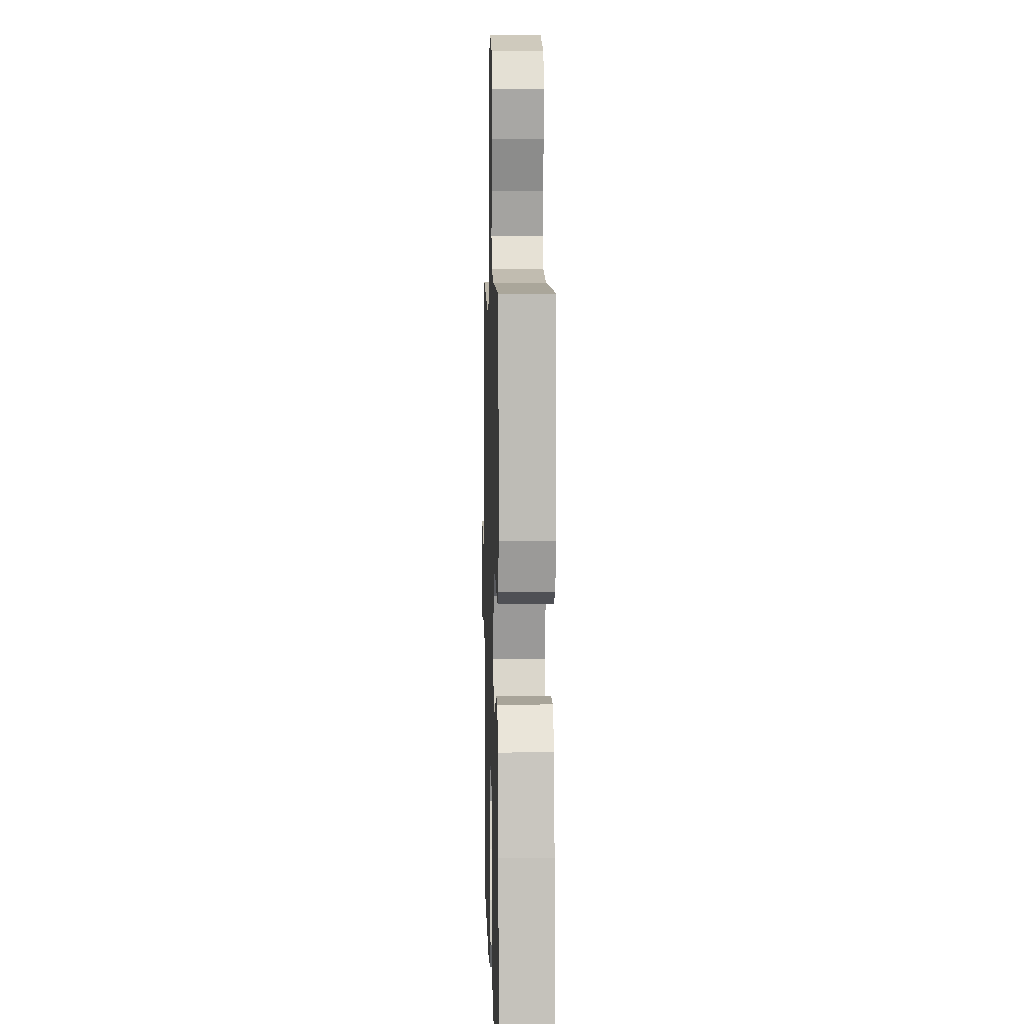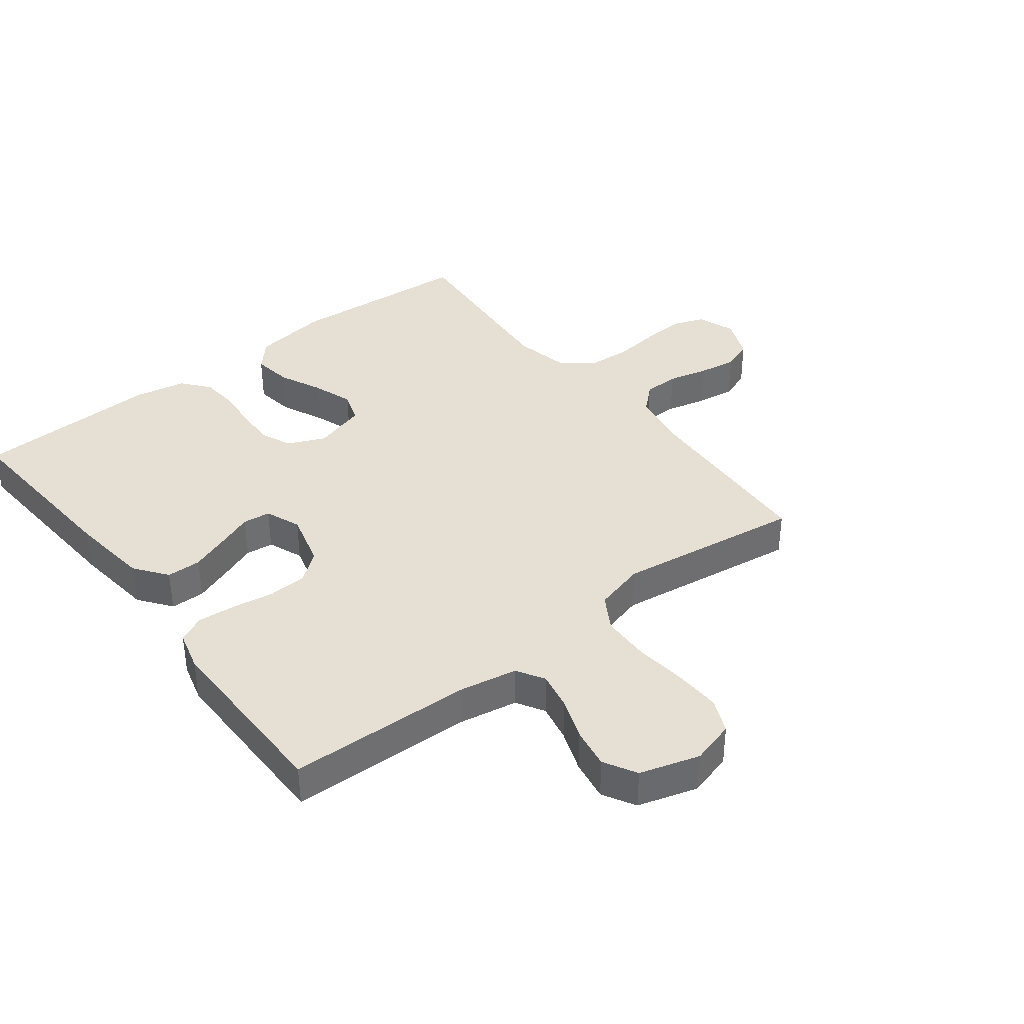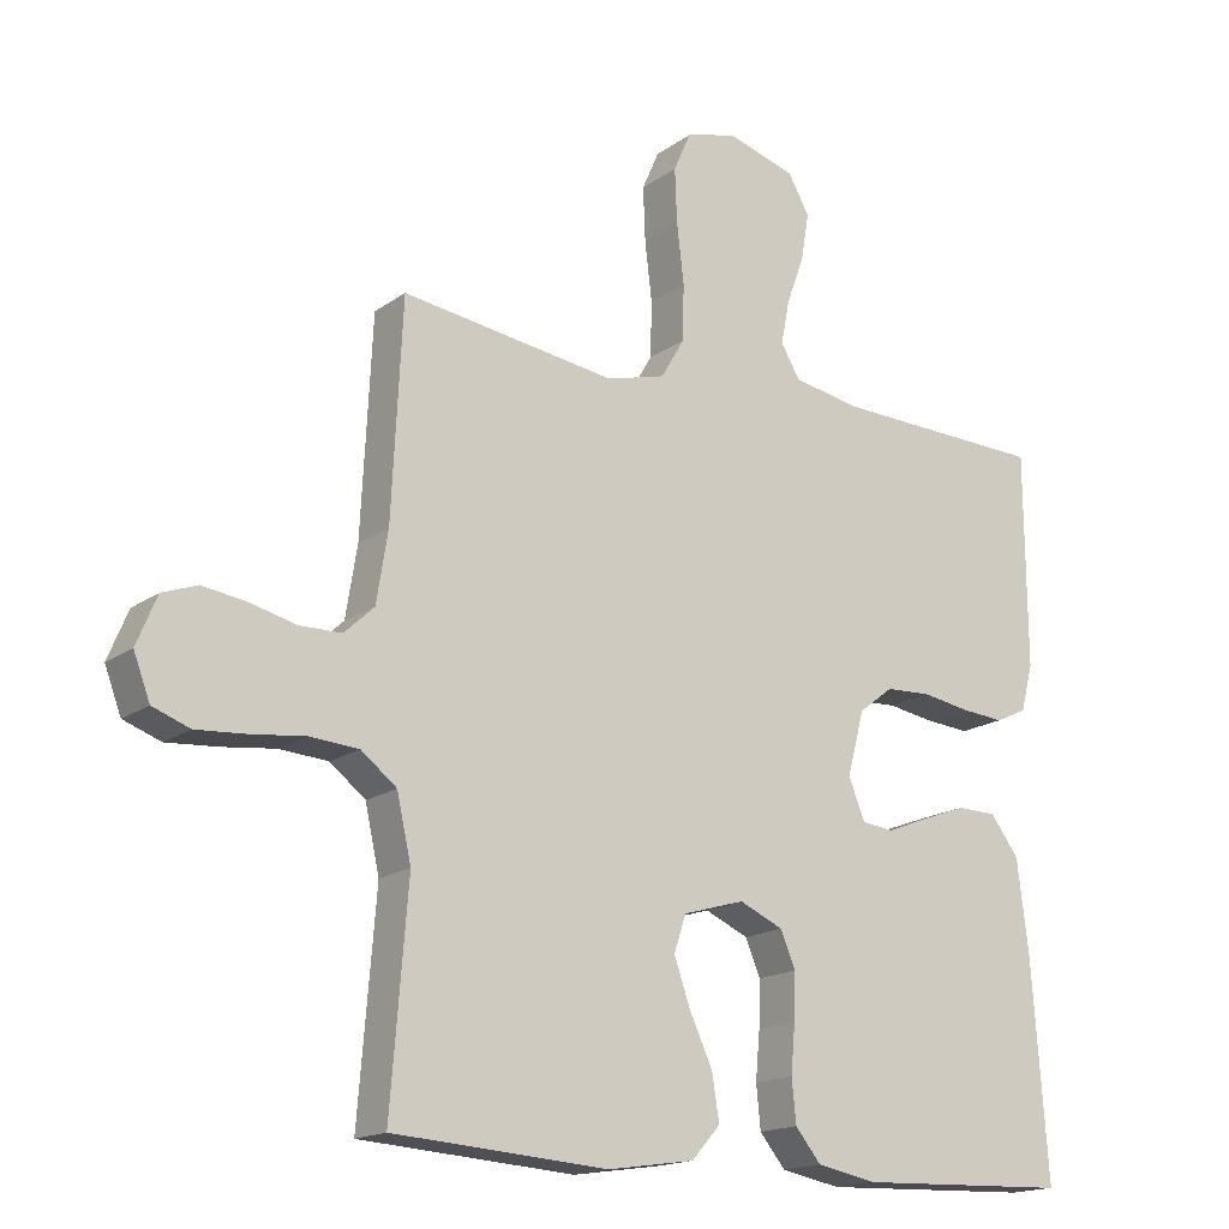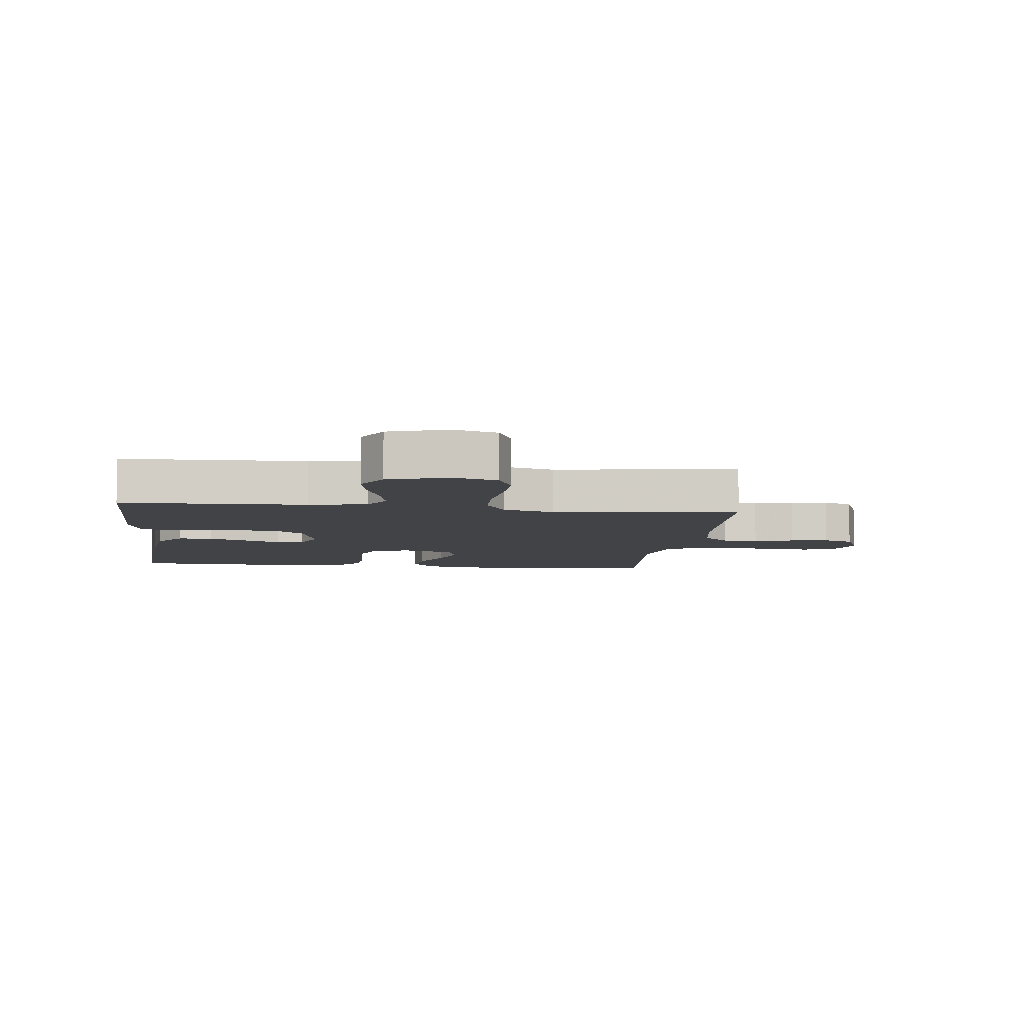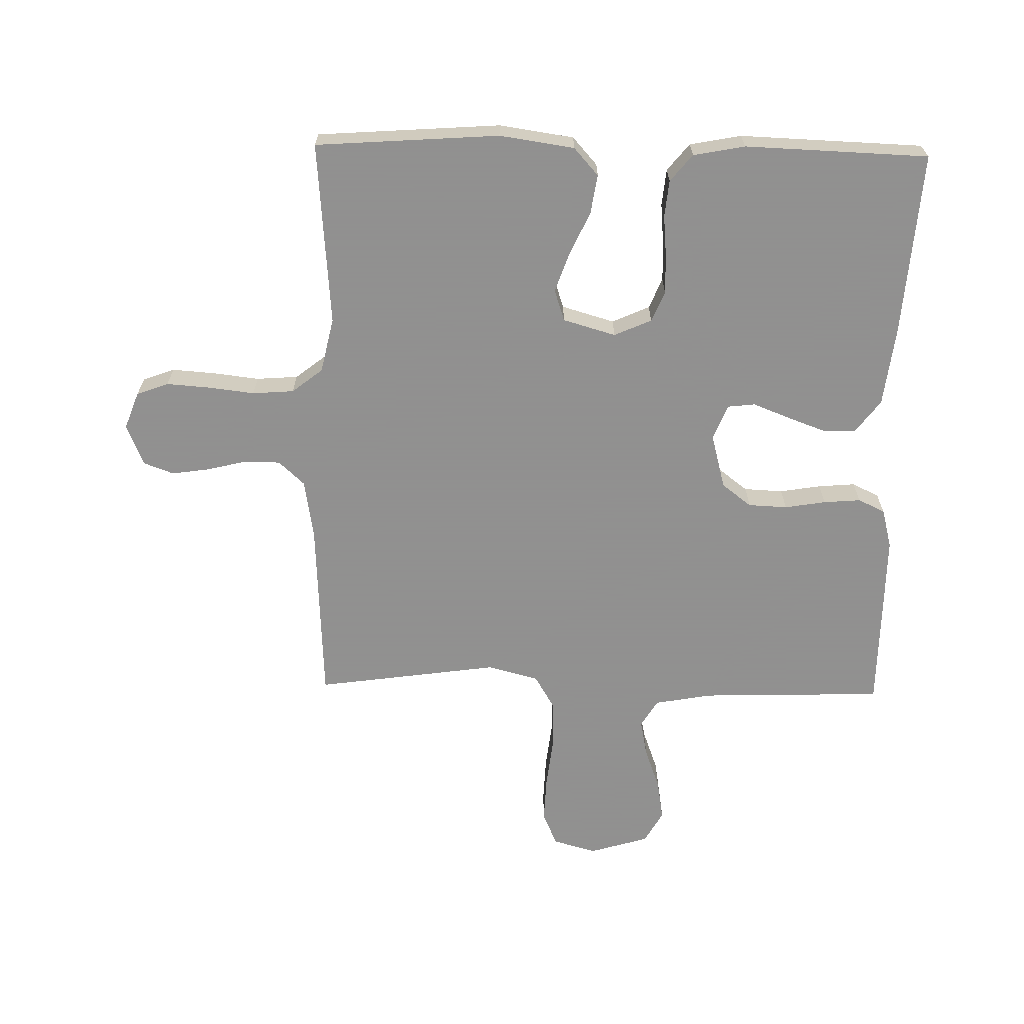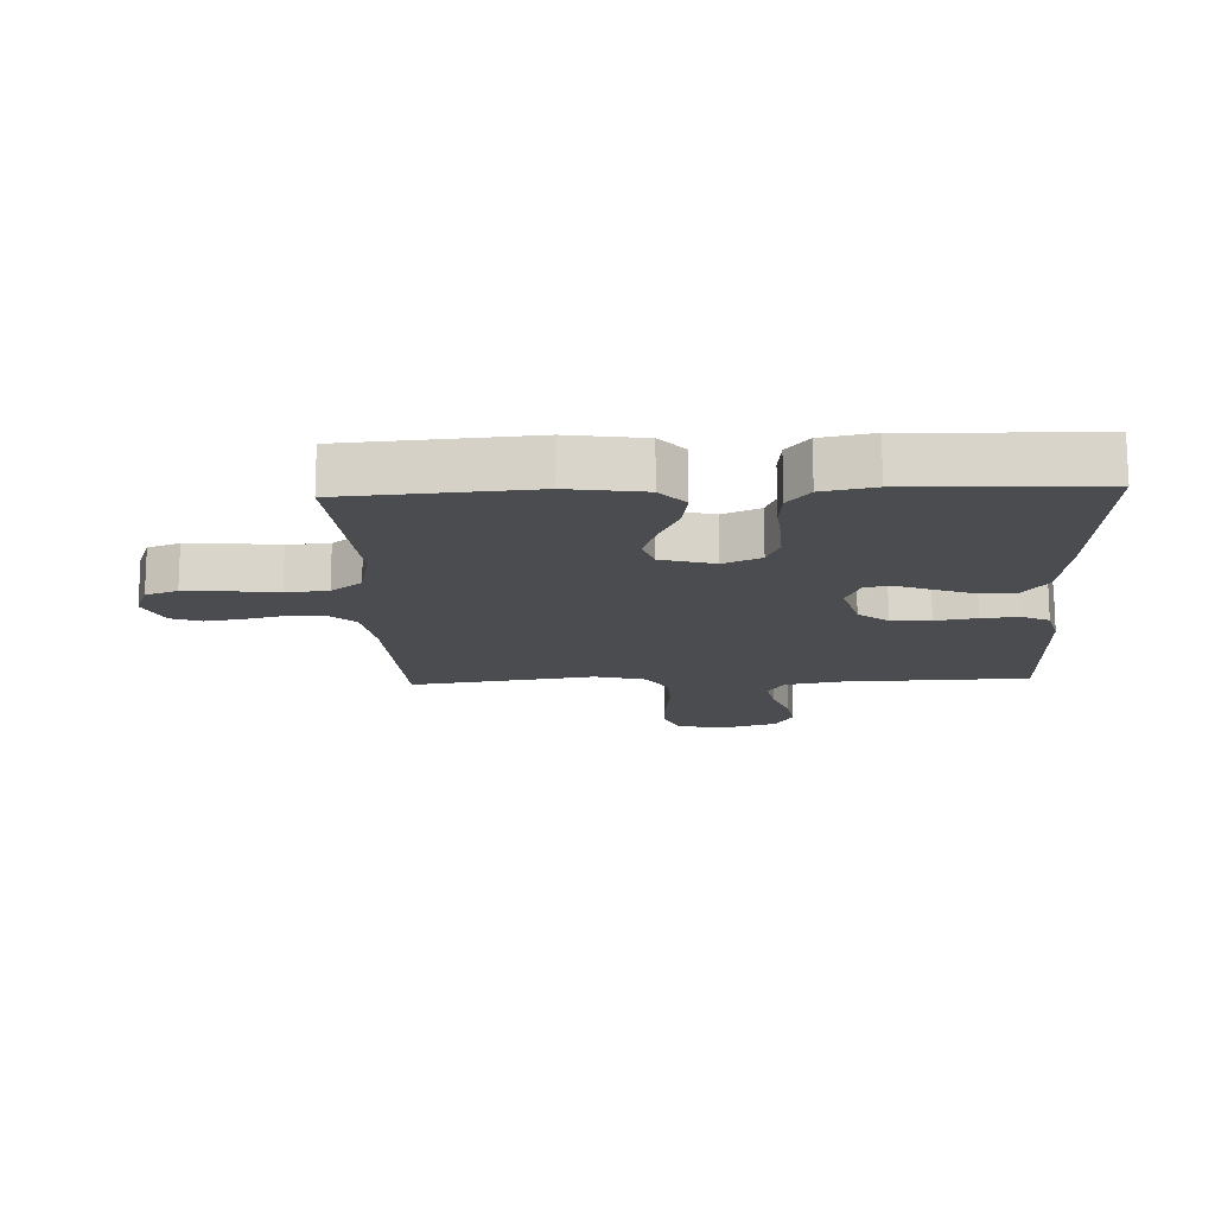
<metadata>
{"format":"obj","ext":"obj","renderer":"f3d","projection":"perspective","resolution":1024,"background":"white","views":[{"elev":6.1,"azim":-91.6,"up":"+Z"},{"elev":38.2,"azim":-37.6,"up":"+Y"},{"elev":-16.8,"azim":144.5,"up":"+Z"},{"elev":-6.9,"azim":-6.6,"up":"+Y"},{"elev":-65.8,"azim":178.9,"up":"+Y"},{"elev":-15.2,"azim":-177.5,"up":"+Y"}]}
</metadata>
<code>
v 0.5 0.07 0.5
v 0.515 0.07 0.2
v 0.531 0.07 0.101
v 0.573 0.07 0.062
v 0.631 0.07 0.061
v 0.696 0.07 0.077
v 0.758 0.07 0.086
v 0.807 0.07 0.068
v 0.835 0.07 0
v 0.812 0.07 -0.061
v 0.76 0.07 -0.08
v 0.69 0.07 -0.075
v 0.614 0.07 -0.066
v 0.546 0.07 -0.071
v 0.496 0.07 -0.11
v 0.476 0.07 -0.2
v 0.5 0.07 -0.5
v 0.2 0.07 -0.521
v 0.078 0.07 -0.503
v 0.038 0.07 -0.458
v 0.048 0.07 -0.394
v 0.08 0.07 -0.325
v 0.103 0.07 -0.259
v 0.086 0.07 -0.208
v 0 0.07 -0.183
v -0.061 0.07 -0.21
v -0.082 0.07 -0.26
v -0.08 0.07 -0.324
v -0.074 0.07 -0.391
v -0.08 0.07 -0.451
v -0.116 0.07 -0.495
v -0.2 0.07 -0.511
v -0.5 0.07 -0.5
v -0.478 0.07 -0.2
v -0.462 0.07 -0.07
v -0.422 0.07 -0.017
v -0.366 0.07 -0.016
v -0.304 0.07 -0.039
v -0.245 0.07 -0.062
v -0.2 0.07 -0.057
v -0.177 0.07 0
v -0.201 0.07 0.09
v -0.249 0.07 0.127
v -0.313 0.07 0.13
v -0.38 0.07 0.119
v -0.441 0.07 0.114
v -0.485 0.07 0.135
v -0.502 0.07 0.2
v -0.5 0.07 0.5
v -0.2 0.07 0.509
v -0.106 0.07 0.526
v -0.079 0.07 0.571
v -0.091 0.07 0.632
v -0.116 0.07 0.701
v -0.127 0.07 0.767
v -0.097 0.07 0.82
v 0 0.07 0.849
v 0.071 0.07 0.829
v 0.095 0.07 0.774
v 0.092 0.07 0.698
v 0.082 0.07 0.614
v 0.084 0.07 0.536
v 0.117 0.07 0.48
v 0.2 0.07 0.458
v 0.5 0 0.5
v 0.515 0 0.2
v 0.531 0 0.101
v 0.573 0 0.062
v 0.631 0 0.061
v 0.696 0 0.077
v 0.758 0 0.086
v 0.807 0 0.068
v 0.835 0 0
v 0.812 0 -0.061
v 0.76 0 -0.08
v 0.69 0 -0.075
v 0.614 0 -0.066
v 0.546 0 -0.071
v 0.496 0 -0.11
v 0.476 0 -0.2
v 0.5 0 -0.5
v 0.2 0 -0.521
v 0.078 0 -0.503
v 0.038 0 -0.458
v 0.048 0 -0.394
v 0.08 0 -0.325
v 0.103 0 -0.259
v 0.086 0 -0.208
v 0 0 -0.183
v -0.061 0 -0.21
v -0.082 0 -0.26
v -0.08 0 -0.324
v -0.074 0 -0.391
v -0.08 0 -0.451
v -0.116 0 -0.495
v -0.2 0 -0.511
v -0.5 0 -0.5
v -0.478 0 -0.2
v -0.462 0 -0.07
v -0.422 0 -0.017
v -0.366 0 -0.016
v -0.304 0 -0.039
v -0.245 0 -0.062
v -0.2 0 -0.057
v -0.177 0 0
v -0.201 0 0.09
v -0.249 0 0.127
v -0.313 0 0.13
v -0.38 0 0.119
v -0.441 0 0.114
v -0.485 0 0.135
v -0.502 0 0.2
v -0.5 0 0.5
v -0.2 0 0.509
v -0.106 0 0.526
v -0.079 0 0.571
v -0.091 0 0.632
v -0.116 0 0.701
v -0.127 0 0.767
v -0.097 0 0.82
v 0 0 0.849
v 0.071 0 0.829
v 0.095 0 0.774
v 0.092 0 0.698
v 0.082 0 0.614
v 0.084 0 0.536
v 0.117 0 0.48
v 0.2 0 0.458
f 59 60 61
f 58 59 61
f 57 58 61
f 56 57 61
f 55 56 61
f 54 55 61
f 53 54 61
f 52 53 61 62
f 51 52 62 63
f 48 49 50
f 47 48 50
f 46 47 50
f 45 46 50
f 44 45 50
f 51 63 64
f 50 51 64
f 44 50 64
f 43 44 64
f 37 38 39
f 36 37 39
f 35 36 39
f 34 35 39
f 33 34 39
f 32 33 39
f 31 32 39
f 30 31 39
f 29 30 39
f 28 29 39
f 27 28 39 40
f 26 27 40 41
f 20 21 22
f 19 20 22
f 18 19 22
f 17 18 22
f 16 17 22
f 15 16 22 23
f 14 15 23 24
f 11 12 13
f 10 11 13
f 9 10 13
f 8 9 13
f 7 8 13
f 6 7 13
f 5 6 13
f 4 5 13 14
f 14 24 25
f 4 14 25
f 3 4 25
f 64 1 2
f 43 64 2
f 42 43 2
f 26 41 42
f 25 26 42
f 3 25 42
f 2 3 42
f 125 124 123
f 125 123 122
f 125 122 121
f 125 121 120
f 125 120 119
f 125 119 118
f 125 118 117
f 126 125 117 116
f 127 126 116 115
f 114 113 112
f 114 112 111
f 114 111 110
f 114 110 109
f 114 109 108
f 128 127 115
f 128 115 114
f 128 114 108
f 128 108 107
f 103 102 101
f 103 101 100
f 103 100 99
f 103 99 98
f 103 98 97
f 103 97 96
f 103 96 95
f 103 95 94
f 103 94 93
f 103 93 92
f 104 103 92 91
f 105 104 91 90
f 86 85 84
f 86 84 83
f 86 83 82
f 86 82 81
f 86 81 80
f 87 86 80 79
f 88 87 79 78
f 77 76 75
f 77 75 74
f 77 74 73
f 77 73 72
f 77 72 71
f 77 71 70
f 77 70 69
f 78 77 69 68
f 89 88 78
f 89 78 68
f 89 68 67
f 66 65 128
f 66 128 107
f 66 107 106
f 106 105 90
f 106 90 89
f 106 89 67
f 106 67 66
f 1 65 66 2
f 2 66 67 3
f 3 67 68 4
f 4 68 69 5
f 5 69 70 6
f 6 70 71 7
f 7 71 72 8
f 8 72 73 9
f 9 73 74 10
f 10 74 75 11
f 11 75 76 12
f 12 76 77 13
f 13 77 78 14
f 14 78 79 15
f 15 79 80 16
f 16 80 81 17
f 17 81 82 18
f 18 82 83 19
f 19 83 84 20
f 20 84 85 21
f 21 85 86 22
f 22 86 87 23
f 23 87 88 24
f 24 88 89 25
f 25 89 90 26
f 26 90 91 27
f 27 91 92 28
f 28 92 93 29
f 29 93 94 30
f 30 94 95 31
f 31 95 96 32
f 32 96 97 33
f 33 97 98 34
f 34 98 99 35
f 35 99 100 36
f 36 100 101 37
f 37 101 102 38
f 38 102 103 39
f 39 103 104 40
f 40 104 105 41
f 41 105 106 42
f 42 106 107 43
f 43 107 108 44
f 44 108 109 45
f 45 109 110 46
f 46 110 111 47
f 47 111 112 48
f 48 112 113 49
f 49 113 114 50
f 50 114 115 51
f 51 115 116 52
f 52 116 117 53
f 53 117 118 54
f 54 118 119 55
f 55 119 120 56
f 56 120 121 57
f 57 121 122 58
f 58 122 123 59
f 59 123 124 60
f 60 124 125 61
f 61 125 126 62
f 62 126 127 63
f 63 127 128 64
f 64 128 65 1

</code>
